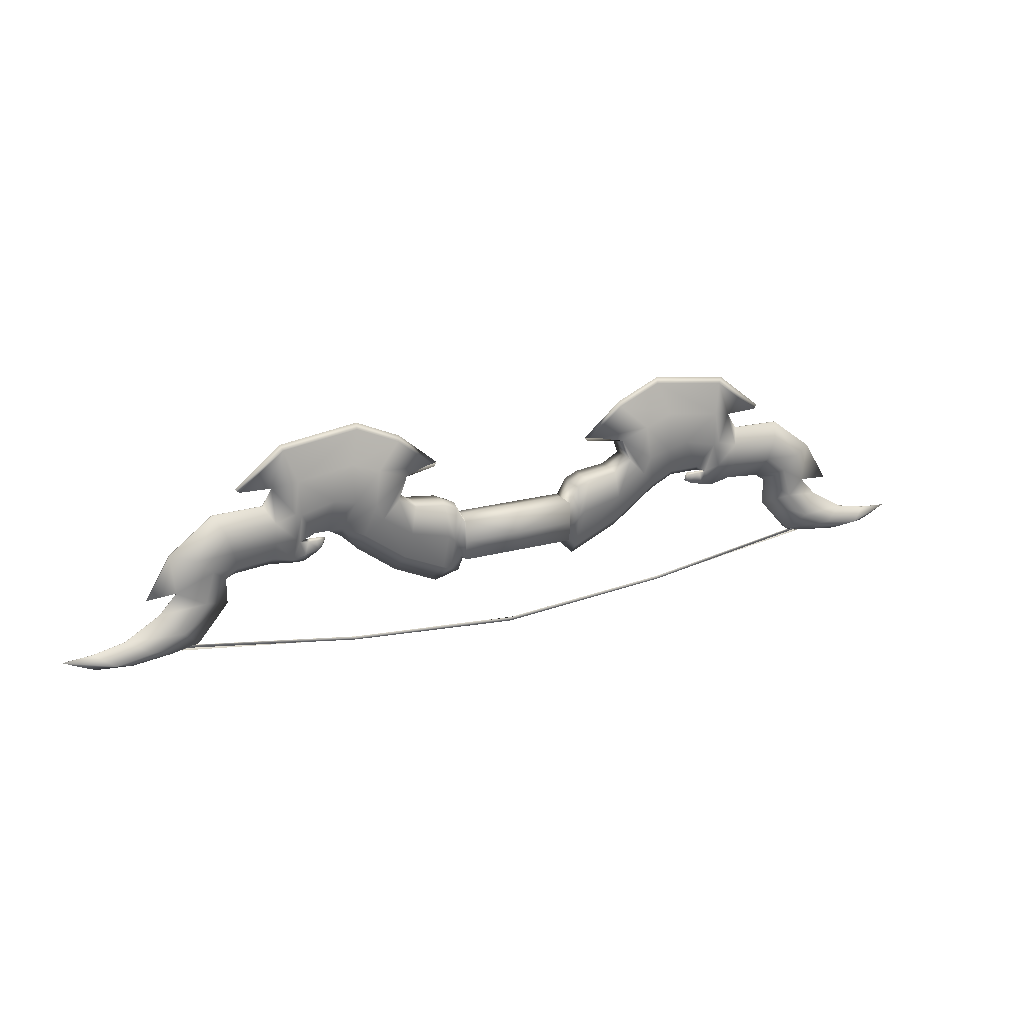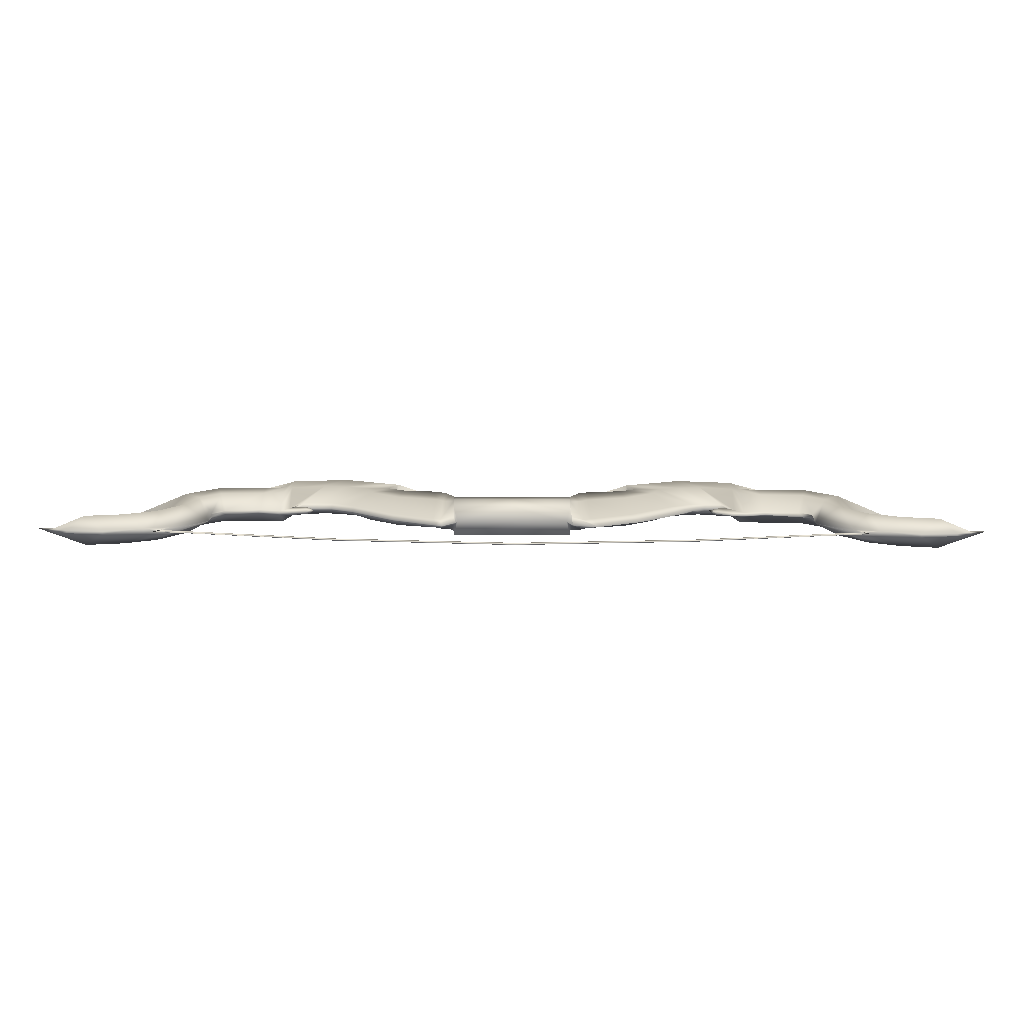
<metadata>
{"format":"obj","ext":"obj","renderer":"f3d","projection":"perspective","resolution":1024,"background":"white","views":[{"elev":22.2,"azim":-25.3,"up":"+Y"},{"elev":-75.7,"azim":179.8,"up":"+Y"}]}
</metadata>
<code>
o ArrowMesh_Cube.001
v 1.13 -0.6897 0.7141
v 1.13 -0.6897 -0.7141
v 1.13 1.31 -0.7141
v 1.13 1.31 0.7141
v -2.171 2.077 0.7141
v -1.738 1.31 0.7141
v -2.171 2.077 -0.7141
v -1.738 1.31 -0.7141
v -2.335 -1.261 0.2152
v -1.738 -0.6897 0.2152
v -2.335 -1.261 -0.2152
v -1.738 -0.6897 -0.2152
v -4.268 2.538 0.7141
v -4.268 2.538 -0.7141
v -4.679 -0.1954 0.2152
v -4.679 -0.1954 -0.2152
v -2.687 -1.101 -0.2152
v -2.687 -1.101 0.2152
v -2.782 2.358 0.7141
v -2.782 2.358 -0.7141
v -5.115 3.029 0.7141
v -5.115 3.029 -0.7141
v -6.734 1.325 0.2152
v -6.734 1.325 -0.2152
v -7.406 5.141 0.64
v -7.406 5.141 -0.64
v -9.283 1.872 0.2152
v -9.283 1.872 -0.2152
v -7.807 1.861 0.2152
v -4.686 4.115 0.64
v -7.807 1.861 -0.2152
v -4.686 4.115 -0.64
v -10.04 4.757 0.64
v -10.04 4.757 -0.64
v -9.912 1.455 0.03969
v -9.912 1.455 -0.03968
v -10.27 3.186 0.7141
v -10.27 3.186 -0.7141
v -10.3 0.6772 0.1085
v -10.3 0.6772 -0.1085
v -9.143 1.428 0.1317
v -9.143 1.428 -0.1317
v -9.011 0.9859 0.1085
v -9.011 0.9859 -0.1085
v -9.528 1.442 0.1317
v -9.695 0.7912 0.1085
v -9.695 0.7912 -0.1085
v -9.528 1.442 -0.1317
v -11.26 2.91 0.7141
v -11.26 2.91 -0.7141
v -11.29 0.9009 0.1085
v -11.29 0.9009 -0.1085
v -13.67 2.861 0.7141
v -13.67 2.861 -0.7141
v -12.99 0.7557 0.1085
v -12.99 0.7557 -0.1085
v -15.97 -0.01189 0.01875
v -15.97 -0.01189 -0.01875
v -13.58 -0.9531 0.009883
v -13.58 -0.9531 -0.009883
v -15.07 1.699 -0.7141
v -13.6 0.3358 -0.1085
v -15.07 1.699 0.7141
v -13.6 0.3358 0.1085
v -21.43 -2.404 0.001707
v -21.43 -2.404 -0.001707
v -19.95 -3.05 0.06503
v -19.95 -3.05 -0.06503
v -18.22 -3.193 0.06503
v -16.33 -2.924 0.1469
v -15.07 -2.628 0.1469
v -16.82 -0.9507 0.01875
v -18.52 -1.976 0.01875
v -20.06 -2.308 0.01875
v -18.22 -3.193 -0.06503
v -16.33 -2.924 -0.1469
v -15.07 -2.628 -0.1469
v -20.06 -2.308 -0.01875
v -18.52 -1.976 -0.01875
v -16.82 -0.9507 -0.01875
v 1.13 0.3103 0.8323
v 1.13 0.3103 -0.8323
v -1.738 0.3103 -0.7141
v -2.253 0.4082 -0.7141
v -1.738 0.3103 0.7141
v -2.253 0.4082 0.7141
v -4.473 1.171 -0.7141
v -4.473 1.171 0.7141
v -2.58 0.7061 -0.7141
v -2.58 0.7061 0.7141
v -5.925 2.177 -0.7141
v -5.925 2.177 0.7141
v -8.345 3.506 -0.7141
v -8.345 3.506 0.7141
v -6.247 2.988 -0.7141
v -6.247 2.988 0.7141
v -9.977 3.106 -0.7141
v -9.977 3.106 0.7141
v -10.28 1.932 -0.7141
v -10.28 1.932 0.7141
v -11.27 1.905 -0.7141
v -11.27 1.905 0.7141
v -13.33 1.808 -0.7141
v -13.33 1.808 0.7141
v -14.77 -0.4825 -0.7141
v -14.77 -0.4825 0.7141
v -14.34 1.017 0.7141
v -14.34 1.017 -0.7141
v -20.69 -2.727 -0.06503
v -20.69 -2.727 0.06503
v -15.95 -1.789 -0.7141
v -17.42 -2.45 -0.7141
v -19.14 -2.751 -0.7141
v -15.95 -1.789 0.7141
v -17.42 -2.45 0.7141
v -19.14 -2.751 0.7141
v -11.16 4.376 0.005794
v -11.16 4.376 -0.005793
v -11.63 3.575 0.03776
v -11.63 3.575 -0.03776
v -14.05 3.527 0.03776
v -14.05 3.527 -0.03776
v -17.37 -0.09718 0.03776
v -17.37 -0.09718 -0.03776
v -16.16 1.916 -0.03776
v -16.16 1.916 0.03776
v -6.89 6.644 -0.06262
v -6.89 6.644 0.06262
v -3.006 4.18 0.06262
v -3.006 4.18 -0.06262
v -10.52 6.153 -0.06262
v -10.52 6.153 0.06262
v -12.7 4.427 -0.01072
v -12.7 4.427 0.01072
v -6.046 4.628 0.64
v -8.545 1.866 0.2152
v -8.545 1.866 -0.2152
v -6.046 4.628 -0.64
v -7.296 3.247 -0.7141
v -7.296 3.247 0.7141
v -4.843 5.732 0.06262
v -4.843 5.732 -0.06262
v -8.908 1.406 0.08113
v -8.908 1.406 -0.08113
v -8.827 1.133 0.06686
v -8.827 1.133 -0.06686
v -1.697 1.31 0.7141
v -1.697 1.31 -0.7141
v -1.697 -0.6897 -0.7141
v -1.697 -0.6897 0.7141
v -1.697 0.3103 0.8323
v -1.697 0.3103 -0.8323
v -15.75 -2.84 0.01108
v -15.73 -2.83 0.0334
v -15.79 -2.84 0.0383
v -15.61 -2.719 0.03793
v -15.62 -2.729 0.0334
v -15.61 -2.719 0.01108
v -15.79 -2.84 -0.0383
v -15.73 -2.83 -0.0334
v -15.75 -2.84 -0.01108
v -15.61 -2.719 -0.01108
v -15.62 -2.729 -0.0334
v -15.61 -2.719 -0.03792
v 0.9772 -4.815 0.08279
v 0.9786 -4.829 0.06048
v 0.9781 -4.643 0.06048
v 0.9768 -4.66 0.08279
v 0.9786 -4.829 0.03831
v 0.9772 -4.815 0.016
v 0.9768 -4.66 0.016
v 0.9781 -4.643 0.03831
v 1.13 -0.798 0
v 1.13 1.467 0
v -1.557 1.317 0
v -2.006 2.129 0
v -1.809 -1.481 0
v -3.032 -1.808 0
v -4.176 2.616 0
v -5.17 -0.8158 0
v -2.638 2.426 0
v -3.354 -1.659 0
v -5.053 3.136 1e-06
v -7.044 0.6006 0
v -9.116 1.793 0
v -4.61 4.284 1e-06
v -7.882 1.435 0
v -9.659 1.57 0
v -10.42 0.4854 0
v -8.958 1.544 0
v -9.047 0.8369 0
v -9.309 1.557 0
v -9.759 0.4686 0
v -11.42 0.6257 0
v -13.23 0.4986 0.08812
v -13.81 -1.077 0
v -13.76 0.1006 -0.08812
v -15.37 -2.848 0
v -6.891 6.96 1e-06
v -2.869 4.353 1e-06
v -10.65 6.44 1e-06
v -12.9 4.614 1e-06
v -4.771 5.995 1e-06
v -8.442 1.787 0
v -8.638 1.482 0
v -8.791 1.089 0
v -1.515 -0.798 0
v -1.515 1.467 0
v -15.92 -2.944 0
v -15.92 -2.944 0
v 0.9795 -4.629 0.04939
v 1.13 -0.6897 0.7141
v 1.13 -0.6897 -0.7141
v 1.13 1.31 -0.7141
v 1.13 1.31 0.7141
v 4.432 2.077 0.7141
v 3.999 1.31 0.7141
v 4.432 2.077 -0.7141
v 3.999 1.31 -0.7141
v 4.595 -1.261 0.2152
v 3.999 -0.6897 0.2152
v 4.595 -1.261 -0.2152
v 3.999 -0.6897 -0.2152
v 6.528 2.538 0.7141
v 6.528 2.538 -0.7141
v 6.94 -0.1954 0.2152
v 6.94 -0.1954 -0.2152
v 4.948 -1.101 -0.2152
v 4.948 -1.101 0.2152
v 5.043 2.358 0.7141
v 5.043 2.358 -0.7141
v 7.376 3.029 0.7141
v 7.376 3.029 -0.7141
v 8.995 1.325 0.2152
v 8.995 1.325 -0.2152
v 9.667 5.141 0.64
v 9.667 5.141 -0.64
v 11.54 1.872 0.2152
v 11.54 1.872 -0.2152
v 10.07 1.861 0.2152
v 6.947 4.115 0.64
v 10.07 1.861 -0.2152
v 6.947 4.115 -0.64
v 12.3 4.757 0.64
v 12.3 4.757 -0.64
v 12.17 1.455 0.03969
v 12.17 1.455 -0.03968
v 12.53 3.186 0.7141
v 12.53 3.186 -0.7141
v 12.56 0.6772 0.1085
v 12.56 0.6772 -0.1085
v 11.4 1.428 0.1317
v 11.4 1.428 -0.1317
v 11.27 0.9859 0.1085
v 11.27 0.9859 -0.1085
v 11.79 1.442 0.1317
v 11.96 0.7912 0.1085
v 11.96 0.7912 -0.1085
v 11.79 1.442 -0.1317
v 13.52 2.91 0.7141
v 13.52 2.91 -0.7141
v 13.55 0.9009 0.1085
v 13.55 0.9009 -0.1085
v 15.93 2.861 0.7141
v 15.93 2.861 -0.7141
v 15.25 0.7557 0.1085
v 15.25 0.7557 -0.1085
v 18.23 -0.01189 0.01875
v 18.23 -0.01189 -0.01875
v 15.84 -0.9531 0.009883
v 15.84 -0.9531 -0.009883
v 17.33 1.699 -0.7141
v 15.87 0.3358 -0.1085
v 17.33 1.699 0.7141
v 15.87 0.3358 0.1085
v 23.69 -2.404 0.001707
v 23.69 -2.404 -0.001707
v 22.21 -3.05 0.06503
v 22.21 -3.05 -0.06503
v 20.48 -3.193 0.06503
v 18.59 -2.924 0.1469
v 17.34 -2.628 0.1469
v 19.08 -0.9507 0.01875
v 20.78 -1.976 0.01875
v 22.32 -2.308 0.01875
v 20.48 -3.193 -0.06503
v 18.59 -2.924 -0.1469
v 17.34 -2.628 -0.1469
v 22.32 -2.308 -0.01875
v 20.78 -1.976 -0.01875
v 19.08 -0.9507 -0.01875
v 1.13 0.3103 0.8323
v 1.13 0.3103 -0.8323
v 3.999 0.3103 -0.7141
v 4.514 0.4082 -0.7141
v 3.999 0.3103 0.7141
v 4.514 0.4082 0.7141
v 6.734 1.171 -0.7141
v 6.734 1.171 0.7141
v 4.84 0.7061 -0.7141
v 4.84 0.7061 0.7141
v 8.185 2.177 -0.7141
v 8.185 2.177 0.7141
v 10.61 3.506 -0.7141
v 10.61 3.506 0.7141
v 8.507 2.988 -0.7141
v 8.507 2.988 0.7141
v 12.24 3.106 -0.7141
v 12.24 3.106 0.7141
v 12.54 1.932 -0.7141
v 12.54 1.932 0.7141
v 13.53 1.905 -0.7141
v 13.53 1.905 0.7141
v 15.59 1.808 -0.7141
v 15.59 1.808 0.7141
v 17.03 -0.4825 -0.7141
v 17.03 -0.4825 0.7141
v 16.6 1.017 0.7141
v 16.6 1.017 -0.7141
v 22.95 -2.727 -0.06503
v 22.95 -2.727 0.06503
v 18.21 -1.789 -0.7141
v 19.68 -2.45 -0.7141
v 21.4 -2.751 -0.7141
v 18.21 -1.789 0.7141
v 19.68 -2.45 0.7141
v 21.4 -2.751 0.7141
v 13.42 4.376 0.005794
v 13.42 4.376 -0.005793
v 13.9 3.575 0.03776
v 13.9 3.575 -0.03776
v 16.31 3.527 0.03776
v 16.31 3.527 -0.03776
v 19.64 -0.09718 0.03776
v 19.64 -0.09718 -0.03776
v 18.42 1.916 -0.03776
v 18.42 1.916 0.03776
v 9.15 6.644 -0.06262
v 9.15 6.644 0.06262
v 5.266 4.18 0.06262
v 5.266 4.18 -0.06262
v 12.78 6.153 -0.06262
v 12.78 6.153 0.06262
v 14.96 4.427 -0.01072
v 14.96 4.427 0.01072
v 8.307 4.628 0.64
v 10.81 1.866 0.2152
v 10.81 1.866 -0.2152
v 8.307 4.628 -0.64
v 9.556 3.247 -0.7141
v 9.556 3.247 0.7141
v 7.103 5.732 0.06262
v 7.103 5.732 -0.06262
v 11.17 1.406 0.08113
v 11.17 1.406 -0.08113
v 11.09 1.133 0.06686
v 11.09 1.133 -0.06686
v 3.958 1.31 0.7141
v 3.958 1.31 -0.7141
v 3.958 -0.6897 -0.7141
v 3.958 -0.6897 0.7141
v 3.958 0.3103 0.8323
v 3.958 0.3103 -0.8323
v 18.01 -2.84 0.01108
v 18 -2.83 0.0334
v 18.06 -2.84 0.0383
v 17.87 -2.719 0.03793
v 17.88 -2.729 0.0334
v 17.87 -2.719 0.01108
v 18.06 -2.84 -0.0383
v 18 -2.83 -0.0334
v 18.01 -2.84 -0.01108
v 17.87 -2.719 -0.01108
v 17.88 -2.729 -0.0334
v 17.87 -2.719 -0.03792
v 1.051 -4.815 0.08279
v 1.05 -4.829 0.06048
v 1.05 -4.643 0.06048
v 1.052 -4.66 0.08279
v 1.05 -4.829 0.03831
v 1.051 -4.815 0.016
v 1.052 -4.66 0.016
v 1.05 -4.643 0.03831
v 1.13 -0.798 0
v 1.13 1.467 0
v 3.817 1.317 0
v 4.266 2.129 0
v 3.855 -1.062 0
v 4.473 -1.711 0
v 6.437 2.616 0
v 6.9 -0.584 0
v 4.898 2.426 0
v 4.837 -1.542 0
v 7.314 3.136 1e-06
v 9.028 1.024 0
v 11.67 1.602 0
v 6.87 4.284 1e-06
v 10.14 1.591 0
v 12.28 1.426 0
v 12.68 0.6478 0
v 11.48 1.51 0
v 11.32 0.9351 0
v 11.88 1.525 0
v 12.06 0.7684 0
v 13.7 0.8844 0
v 15.47 0.7308 0
v 16.08 -1.077 0
v 16.1 0.2866 0
v 17.63 -2.848 0
v 9.151 6.96 1e-06
v 5.13 4.353 1e-06
v 12.91 6.44 1e-06
v 15.17 4.614 1e-06
v 7.032 5.995 1e-06
v 10.9 1.597 0
v 11.08 1.527 1e-06
v 10.97 1.132 1e-06
v 3.775 -0.798 0
v 3.775 1.467 0
v 18.18 -2.944 0
v 18.18 -2.944 0
v 1.049 -4.643 0.04939
v 9.453 -3.988 0.06048
v 9.459 -4.001 0.08279
v 9.524 -4.142 0.06048
v 9.518 -4.13 0.08279
v 9.518 -4.13 0.016
v 9.524 -4.142 0.03831
v 9.459 -4.001 0.016
v 9.453 -3.988 0.03831
v 9.607 -4.101 0.04939
v -7.32 -3.988 0.06048
v -7.325 -4.001 0.08279
v -7.39 -4.142 0.06048
v -7.384 -4.13 0.08279
v -7.384 -4.13 0.016
v -7.39 -4.142 0.03831
v -7.325 -4.001 0.016
v -7.32 -3.988 0.03831
v -7.474 -4.094 0.04939
f 175 6 147 208
f 8 175 208 148
f 152 148 3 82
f 151 150 1 81
f 208 147 4 174
f 175 8 7 176
f 83 12 11 84
f 177 10 9 178
f 85 6 5 86
f 182 18 15 180
f 207 149 2 173
f 88 13 21 92
f 181 20 14 179
f 90 19 13 88
f 89 17 16 87
f 84 11 17 89
f 86 5 19 90
f 176 7 20 181
f 178 9 18 182
f 140 135 25 94
f 180 15 23 184
f 87 16 24 91
f 179 14 22 183
f 185 27 35 188
f 204 136 27 185
f 139 137 28 93
f 33 25 128 132
f 183 22 32 186
f 91 24 31 95
f 184 23 29 187
f 92 21 30 96
f 97 36 40 99
f 93 28 36 97
f 118 117 134 202 133
f 94 25 33 98
f 100 37 49 102
f 33 37 38 34
f 98 33 37 100
f 45 46 43 41
f 44 42 144 146
f 193 47 44 191
f 47 48 42 44
f 192 45 41 190
f 188 35 45 192
f 40 36 48 47
f 189 40 47 193
f 35 39 46 45
f 102 49 53 104
f 189 39 51 194
f 99 40 52 101
f 38 50 120 118
f 108 62 60 105
f 194 51 55 195
f 101 52 56 103
f 63 53 121 126
f 116 74 65 110
f 53 49 119 121
f 107 63 57 106
f 197 64 59 196
f 195 55 64 197
f 104 53 63 107
f 61 58 124 125
f 103 56 62 108
f 110 109 68 67
f 75 69 67 68
f 113 75 68 109
f 74 78 66 65
f 57 58 80 72
f 72 80 79 73
f 73 79 78 74
f 105 60 77 111
f 111 77 76 112
f 112 76 75 113
f 196 59 71 198
f 433 435 165 168
f 76 70 69 75
f 106 57 72 114
f 114 72 73 115
f 115 73 74 116
f 70 115 116 69
f 71 114 115 70
f 59 106 114 71
f 79 112 113 78
f 80 111 112 79
f 58 105 111 80
f 78 113 109 66
f 65 66 109 110
f 54 103 108 61
f 55 104 107 64
f 64 107 106 59
f 69 116 110 67
f 50 101 103 54
f 61 108 105 58
f 38 99 101 50
f 51 102 104 55
f 35 98 100 39
f 39 100 102 51
f 27 94 98 35
f 26 93 97 34
f 34 97 99 38
f 23 92 96 29
f 22 91 95 32
f 138 139 93 26
f 14 87 91 22
f 136 140 94 27
f 9 86 90 18
f 7 84 89 20
f 20 89 87 14
f 18 90 88 15
f 15 88 92 23
f 10 85 86 9
f 8 83 84 7
f 147 151 81 4
f 149 152 82 2
f 117 118 120 119
f 119 120 122 121
f 126 125 124 123
f 121 122 125 126
f 57 63 126 123
f 58 57 123 124
f 37 117 118 38
f 54 61 125 122
f 50 54 122 120
f 49 37 117 119
f 33 117 37
f 34 38 118
f 117 33 132 134
f 203 142 127 199
f 199 127 131 201
f 202 134 132 201
f 26 34 131 127
f 186 32 130 200
f 138 26 127 142
f 34 118 133 131
f 135 30 129 141
f 25 135 141 128
f 32 138 142 130
f 200 130 142 203
f 29 96 140 136
f 32 95 139 138
f 95 31 137 139
f 187 29 136 204
f 96 30 135 140
f 205 143 145 206
f 191 44 146 206
f 190 41 143 205
f 41 43 145 143
f 12 83 152 149
f 6 85 151 147
f 177 12 149 207
f 85 10 150 151
f 83 8 148 152
f 198 71 156 210
f 440 211 167 432
f 434 437 169 166
f 70 76 159 155
f 436 438 171 170
f 76 77 164 159
f 153 154 155
f 156 157 158
f 159 160 161
f 162 163 164
f 154 157 156 155
f 159 164 163 160
f 209 162 164 210
f 155 159 161 153
f 432 158 157 433
f 434 166 165 435
f 436 170 169 437
f 438 163 162 439
f 71 70 155 156
f 158 209 210 156
f 439 440 211 172
f 77 198 210 164
f 10 177 207 150
f 42 190 205 144
f 43 191 206 145
f 144 205 206 146
f 31 187 204 137
f 129 200 203 141
f 30 186 200 129
f 133 202 201 131
f 128 199 201 132
f 141 203 199 128
f 60 196 198 77
f 56 195 197 62
f 62 197 196 60
f 52 194 195 56
f 40 189 194 52
f 39 189 193 46
f 36 188 192 48
f 48 192 190 42
f 46 193 191 43
f 24 184 187 31
f 21 183 186 30
f 137 204 185 28
f 28 185 188 36
f 13 179 183 21
f 16 180 184 24
f 11 178 182 17
f 5 176 181 19
f 19 181 179 13
f 150 207 173 1
f 17 182 180 16
f 12 177 178 11
f 6 175 176 5
f 148 208 174 3
f 363 293 214 359
f 362 292 212 361
f 419 385 215 358
f 386 387 218 219
f 294 295 222 223
f 388 389 220 221
f 296 297 216 217
f 393 391 226 229
f 418 384 213 360
f 299 303 232 224
f 392 390 225 231
f 301 299 224 230
f 300 298 227 228
f 295 300 228 222
f 297 301 230 216
f 387 392 231 218
f 389 393 229 220
f 351 305 236 346
f 391 395 234 226
f 298 302 235 227
f 390 394 233 225
f 396 399 246 238
f 415 396 238 347
f 350 304 239 348
f 244 343 339 236
f 394 397 243 233
f 302 306 242 235
f 395 398 240 234
f 303 307 241 232
f 308 310 251 247
f 304 308 247 239
f 329 344 413 345 328
f 305 309 244 236
f 311 313 260 248
f 244 245 249 248
f 309 311 248 244
f 256 252 254 257
f 255 357 355 253
f 404 402 255 258
f 258 255 253 259
f 403 401 252 256
f 399 403 256 246
f 251 258 259 247
f 400 404 258 251
f 246 256 257 250
f 313 315 264 260
f 400 405 262 250
f 310 312 263 251
f 249 329 331 261
f 319 316 271 273
f 405 406 266 262
f 312 314 267 263
f 274 337 332 264
f 327 321 276 285
f 264 332 330 260
f 318 317 268 274
f 408 407 270 275
f 406 408 275 266
f 315 318 274 264
f 272 336 335 269
f 314 319 273 267
f 321 278 279 320
f 286 279 278 280
f 324 320 279 286
f 285 276 277 289
f 268 283 291 269
f 283 284 290 291
f 284 285 289 290
f 316 322 288 271
f 322 323 287 288
f 323 324 286 287
f 407 409 282 270
f 424 379 376 426
f 287 286 280 281
f 317 325 283 268
f 325 326 284 283
f 326 327 285 284
f 281 280 327 326
f 282 281 326 325
f 270 282 325 317
f 290 289 324 323
f 291 290 323 322
f 269 291 322 316
f 289 277 320 324
f 276 321 320 277
f 265 272 319 314
f 266 275 318 315
f 275 270 317 318
f 280 278 321 327
f 261 265 314 312
f 272 269 316 319
f 249 261 312 310
f 262 266 315 313
f 246 250 311 309
f 250 262 313 311
f 238 246 309 305
f 237 245 308 304
f 245 249 310 308
f 234 240 307 303
f 233 243 306 302
f 349 237 304 350
f 225 233 302 298
f 347 238 305 351
f 220 229 301 297
f 218 231 300 295
f 231 225 298 300
f 229 226 299 301
f 226 234 303 299
f 221 220 297 296
f 219 218 295 294
f 358 215 292 362
f 360 213 293 363
f 328 330 331 329
f 330 332 333 331
f 337 334 335 336
f 332 337 336 333
f 268 334 337 274
f 269 335 334 268
f 248 249 329 328
f 265 333 336 272
f 261 331 333 265
f 260 330 328 248
f 244 248 328
f 245 329 249
f 328 345 343 244
f 414 410 338 353
f 410 412 342 338
f 413 412 343 345
f 237 338 342 245
f 397 411 341 243
f 349 353 338 237
f 245 342 344 329
f 346 352 340 241
f 236 339 352 346
f 243 341 353 349
f 411 414 353 341
f 240 347 351 307
f 243 349 350 306
f 306 350 348 242
f 398 415 347 240
f 307 351 346 241
f 416 417 356 354
f 402 417 357 255
f 401 416 354 252
f 252 354 356 254
f 223 360 363 294
f 217 358 362 296
f 388 418 360 223
f 386 419 358 217
f 296 362 361 221
f 294 363 359 219
f 409 421 367 282
f 431 423 378 422
f 425 377 380 428
f 281 366 370 287
f 427 381 382 429
f 287 370 375 288
f 364 366 365
f 367 369 368
f 370 372 371
f 373 375 374
f 365 366 367 368
f 370 371 374 375
f 420 421 375 373
f 366 364 372 370
f 423 424 368 369
f 425 426 376 377
f 427 428 380 381
f 429 430 373 374
f 282 367 366 281
f 369 367 421 420
f 430 383 422 431
f 288 375 421 409
f 219 359 419 386
f 221 361 418 388
f 253 355 416 401
f 254 356 417 402
f 355 357 417 416
f 242 348 415 398
f 340 352 414 411
f 241 340 411 397
f 344 342 412 413
f 339 343 412 410
f 352 339 410 414
f 271 288 409 407
f 267 273 408 406
f 273 271 407 408
f 263 267 406 405
f 251 263 405 400
f 250 257 404 400
f 247 259 403 399
f 259 253 401 403
f 257 254 402 404
f 235 242 398 395
f 232 241 397 394
f 348 239 396 415
f 239 247 399 396
f 224 232 394 390
f 227 235 395 391
f 222 228 393 389
f 216 230 392 387
f 230 224 390 392
f 361 212 384 418
f 228 227 391 393
f 223 222 389 388
f 217 216 387 386
f 359 214 385 419
f 166 169 170 381 380 377 376 165
f 165 376 379 168
f 171 382 381 170
f 168 379 378 167
f 167 378 422 211
f 211 422 383 172
f 172 383 382 171
f 373 430 431 420
f 382 383 430 429
f 371 372 428 427
f 364 365 426 425
f 378 379 424 423
f 371 427 429 374
f 364 425 428 372
f 420 369 423 431
f 368 424 426 365
f 162 209 440 439
f 171 438 439 172
f 160 436 437 161
f 153 434 435 154
f 167 432 433 168
f 160 163 438 436
f 153 161 437 434
f 209 440 432 158
f 157 154 435 433

</code>
